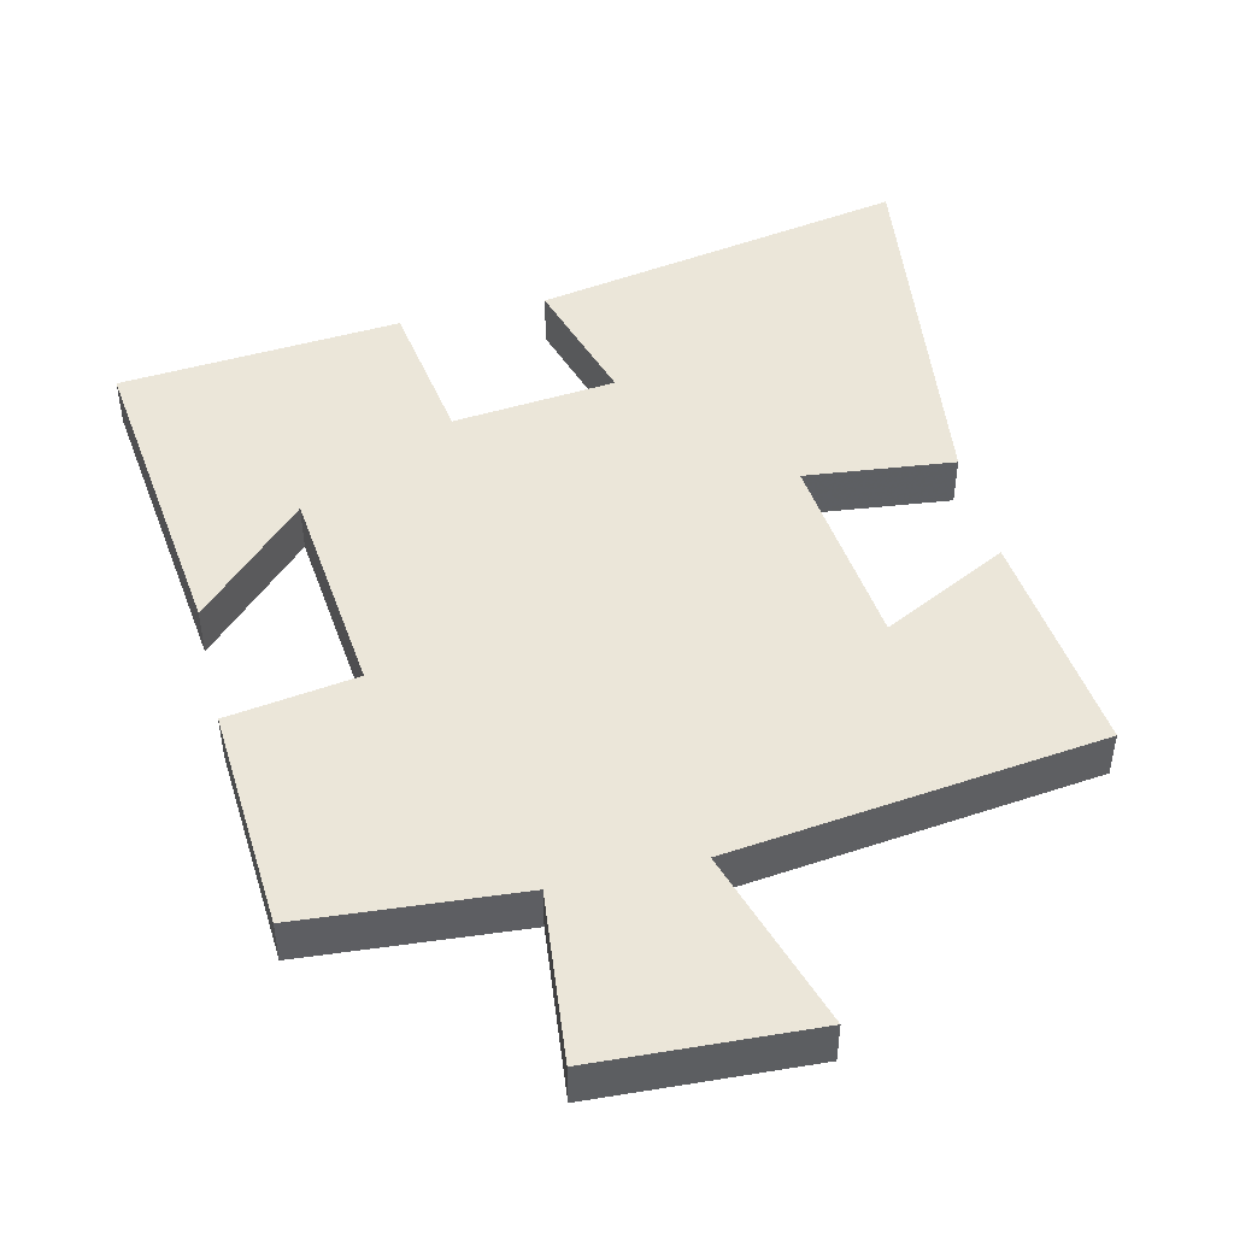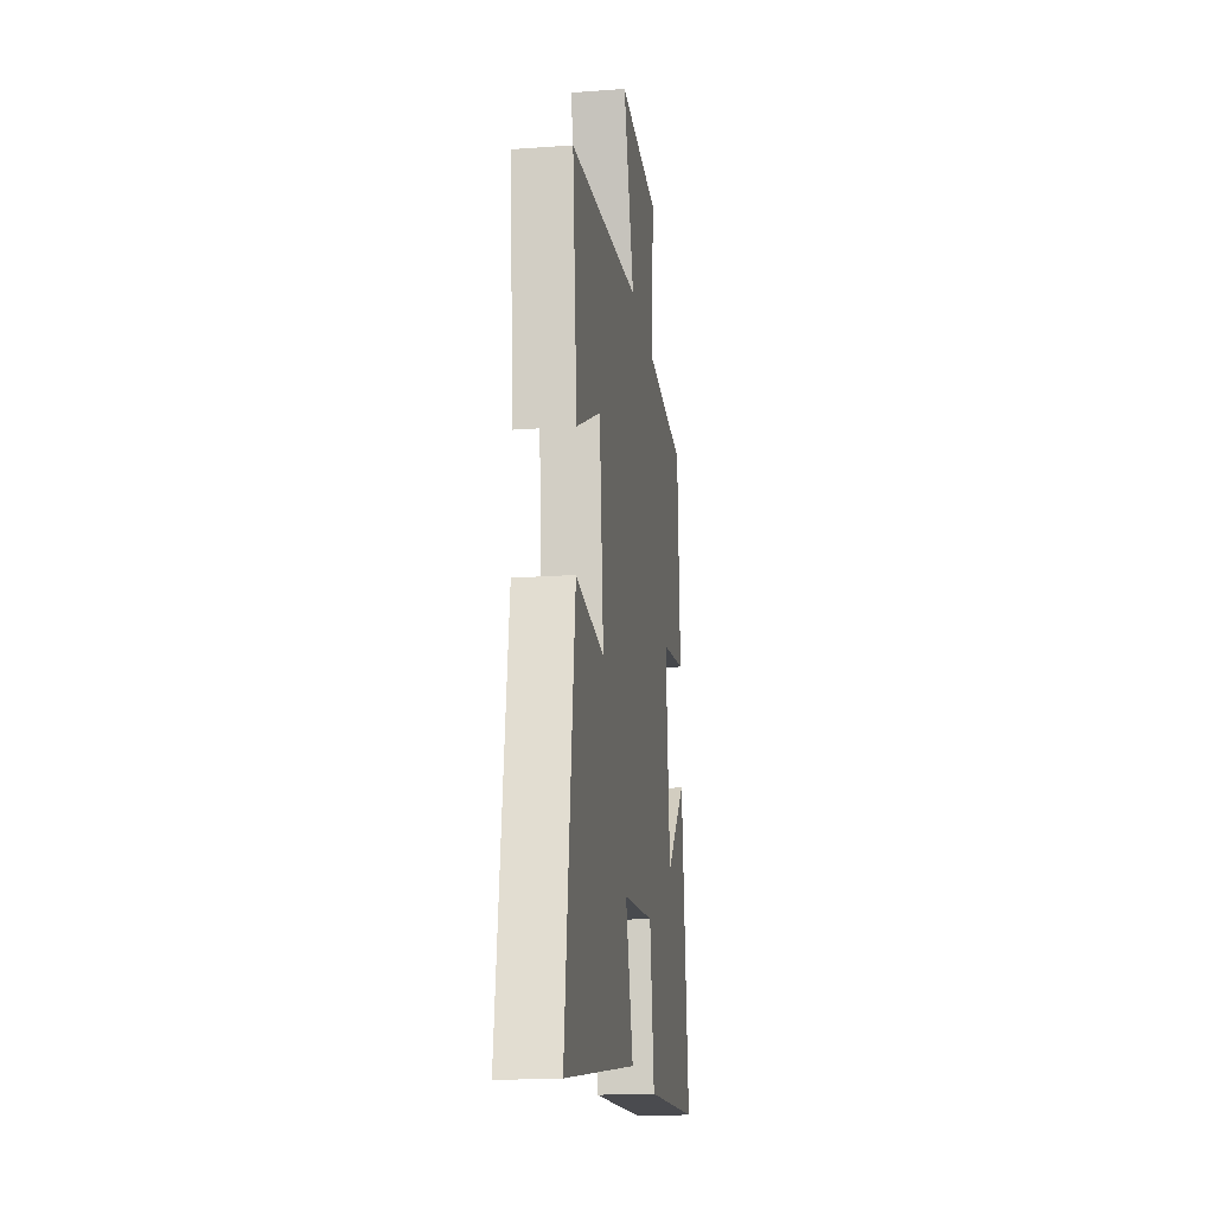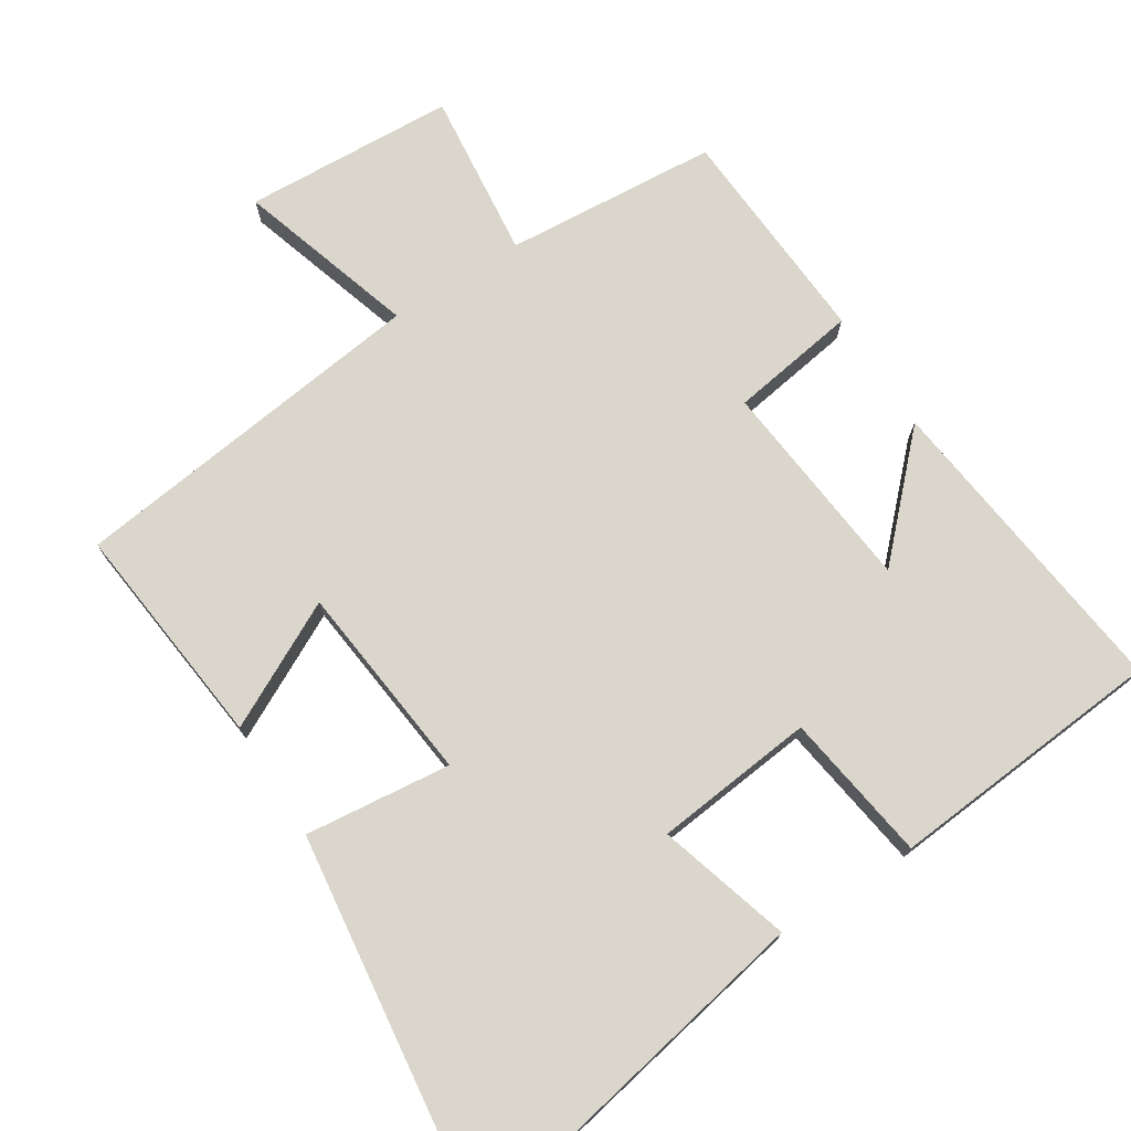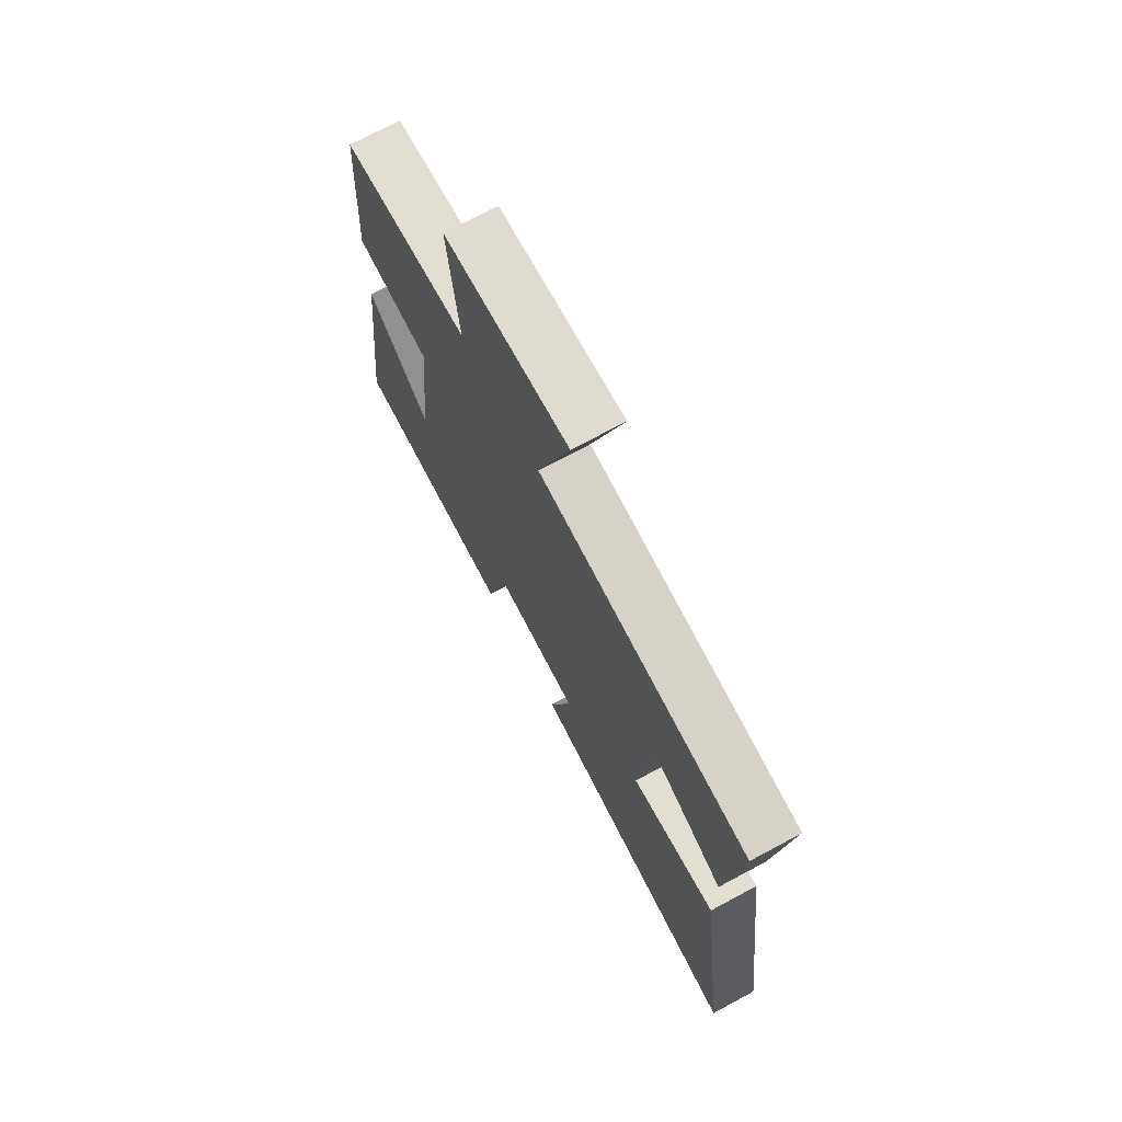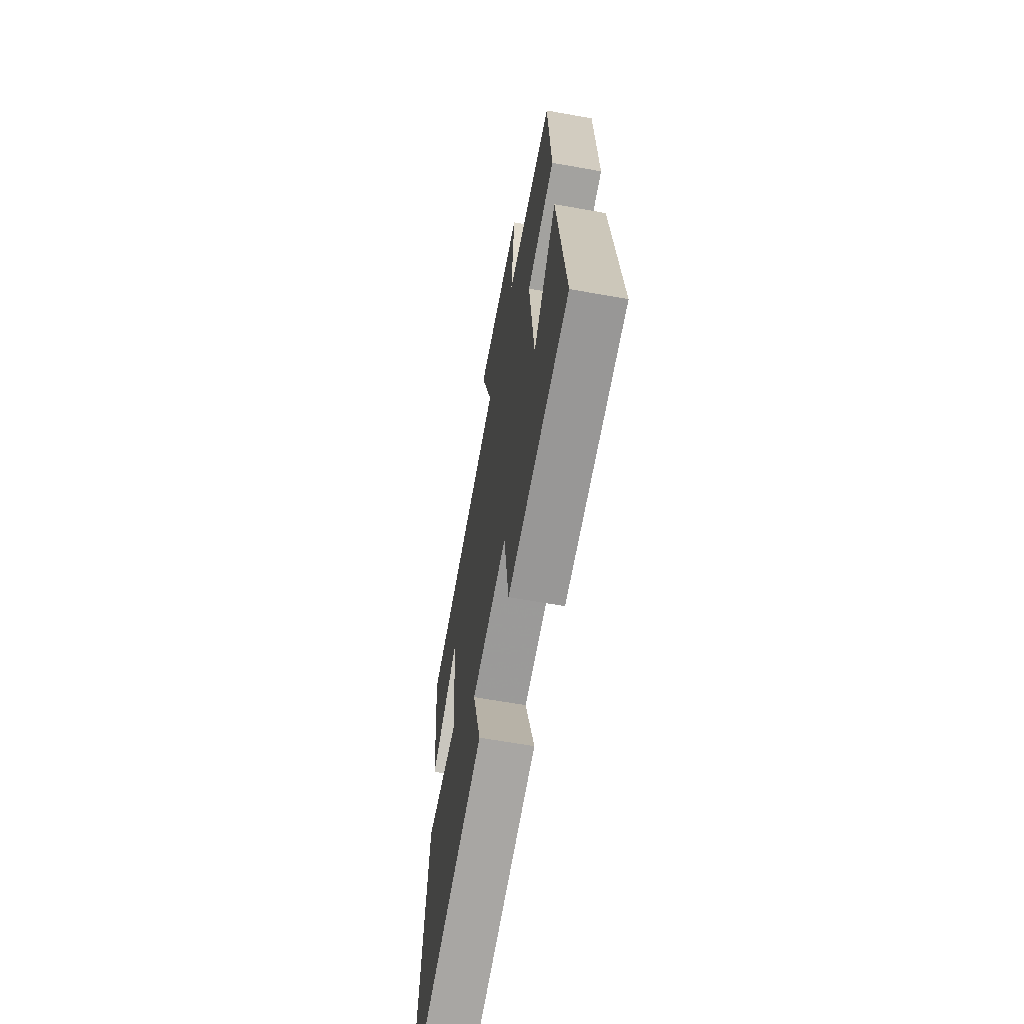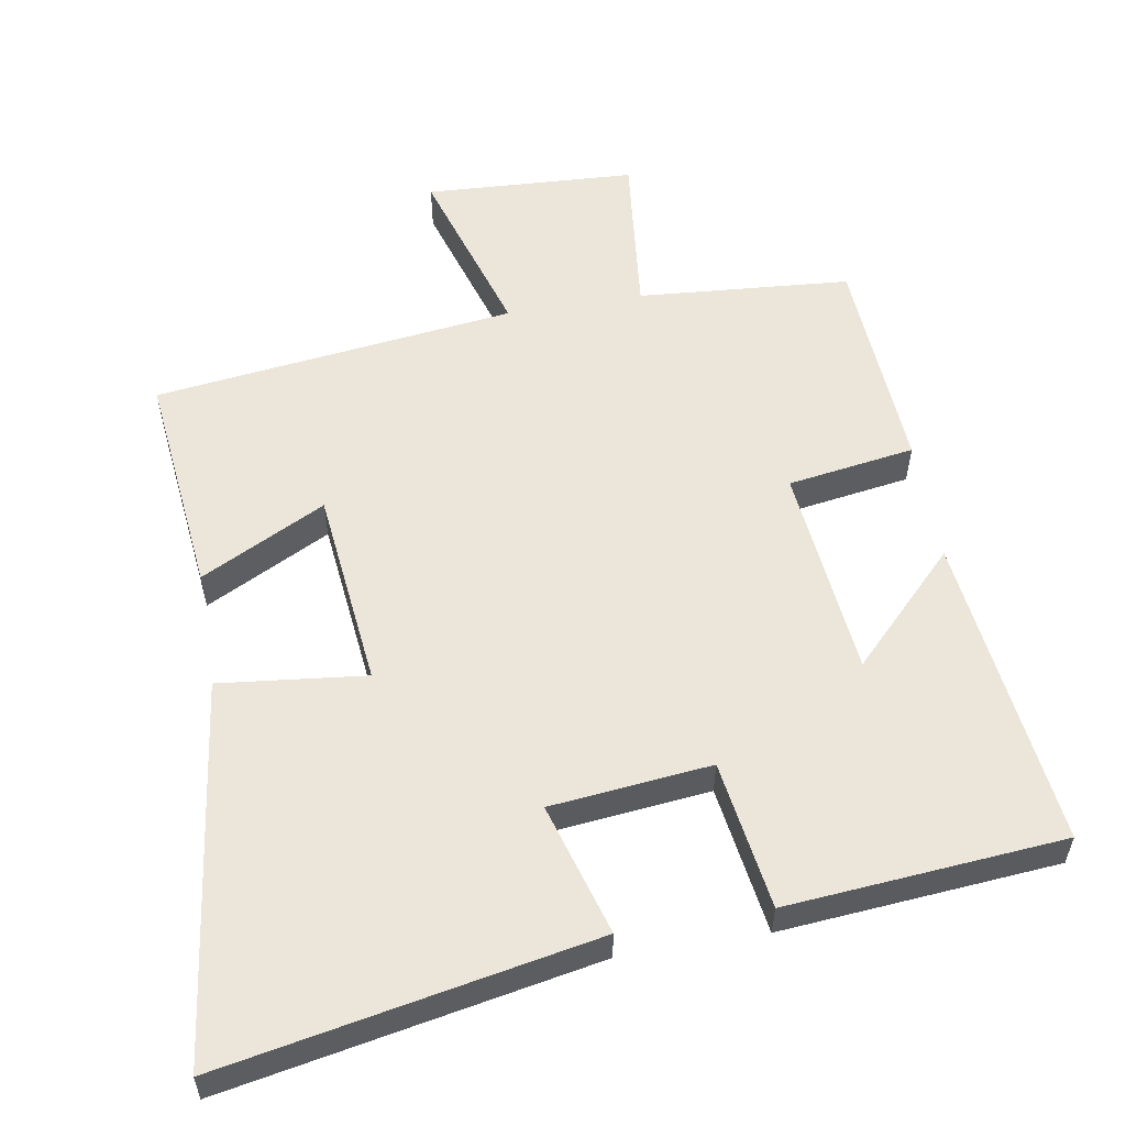
<metadata>
{"format":"obj","ext":"obj","renderer":"f3d","projection":"perspective","resolution":1024,"background":"white","views":[{"elev":46.8,"azim":-13.5,"up":"+Y"},{"elev":-19.1,"azim":97.9,"up":"+Z"},{"elev":74.1,"azim":147.4,"up":"+Y"},{"elev":72.1,"azim":61.8,"up":"+Z"},{"elev":-63.5,"azim":-100.3,"up":"+Z"},{"elev":55.9,"azim":170.3,"up":"+Y"}]}
</metadata>
<code>
v 0.571 0.07 -0.6
v 0.045 0.07 -0.5
v 0.1 0.07 -0.312
v -0.128 0.07 -0.288
v -0.159 0.07 -0.5
v -0.552 0.07 -0.467
v -0.5 0.07 -0.018
v -0.349 0.07 -0.172
v -0.319 0.07 0.132
v -0.5 0.07 0.16
v -0.481 0.07 0.476
v -0.178 0.07 0.5
v -0.204 0.07 0.738
v 0.096 0.07 0.754
v 0.018 0.07 0.5
v 0.534 0.07 0.435
v 0.5 0.07 0.113
v 0.322 0.07 0.204
v 0.292 0.07 -0.08
v 0.5 0.07 -0.057
v 0.571 0 -0.6
v 0.045 0 -0.5
v 0.1 0 -0.312
v -0.128 0 -0.288
v -0.159 0 -0.5
v -0.552 0 -0.467
v -0.5 0 -0.018
v -0.349 0 -0.172
v -0.319 0 0.132
v -0.5 0 0.16
v -0.481 0 0.476
v -0.178 0 0.5
v -0.204 0 0.738
v 0.096 0 0.754
v 0.018 0 0.5
v 0.534 0 0.435
v 0.5 0 0.113
v 0.322 0 0.204
v 0.292 0 -0.08
v 0.5 0 -0.057
f 19 20 1 2
f 18 19 2 3
f 15 16 17 18
f 15 18 3 4
f 12 13 14 15
f 12 15 4
f 9 10 11 12
f 8 9 12 4
f 5 6 7 8
f 4 5 8
f 22 21 40 39
f 23 22 39 38
f 38 37 36 35
f 24 23 38 35
f 35 34 33 32
f 24 35 32
f 32 31 30 29
f 24 32 29 28
f 28 27 26 25
f 28 25 24
f 1 21 22 2
f 2 22 23 3
f 3 23 24 4
f 4 24 25 5
f 5 25 26 6
f 6 26 27 7
f 7 27 28 8
f 8 28 29 9
f 9 29 30 10
f 10 30 31 11
f 11 31 32 12
f 12 32 33 13
f 13 33 34 14
f 14 34 35 15
f 15 35 36 16
f 16 36 37 17
f 17 37 38 18
f 18 38 39 19
f 19 39 40 20
f 20 40 21 1

</code>
